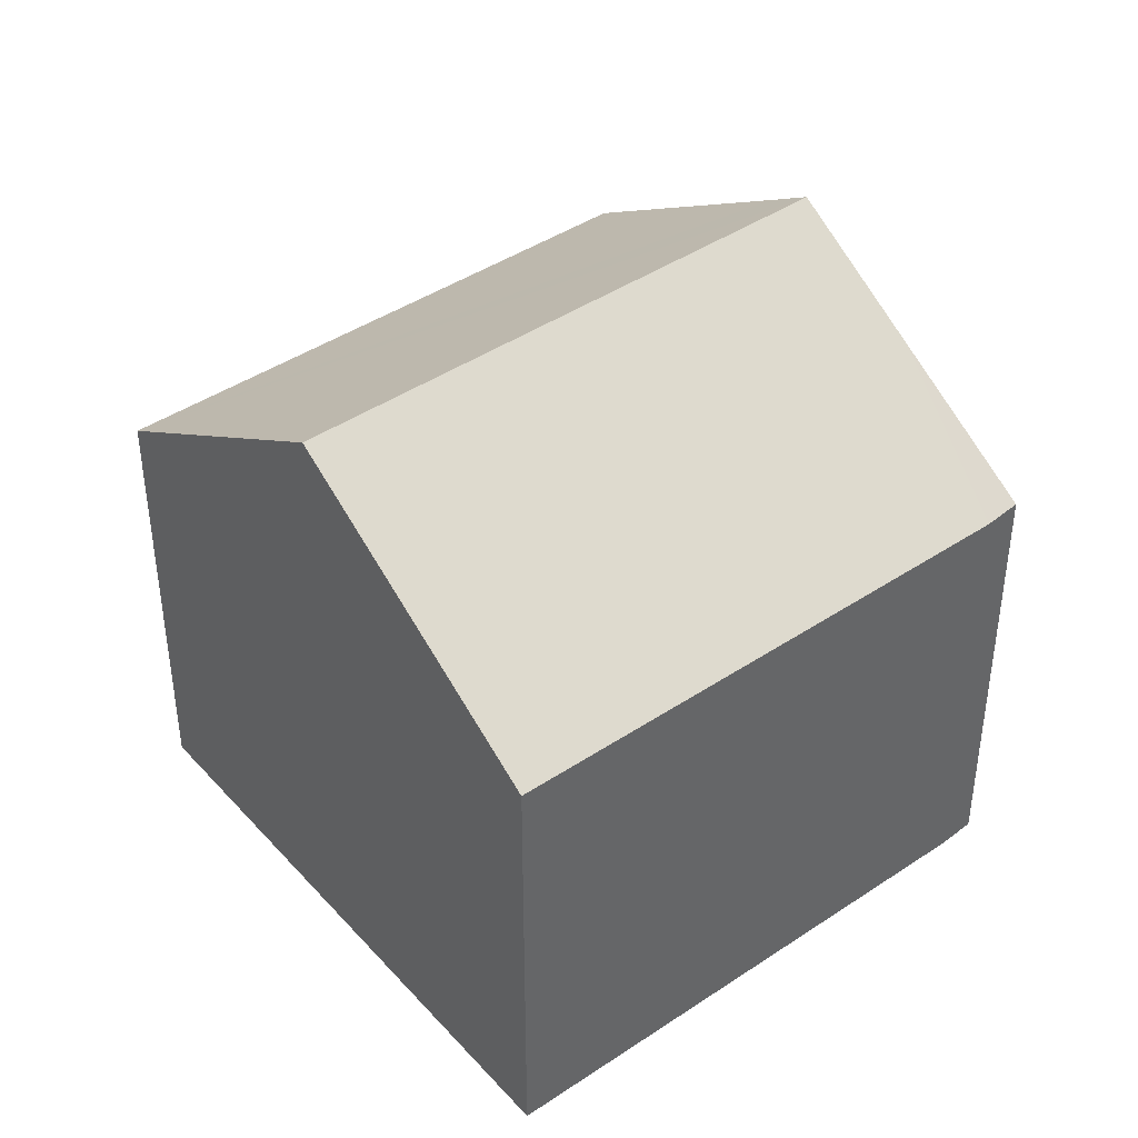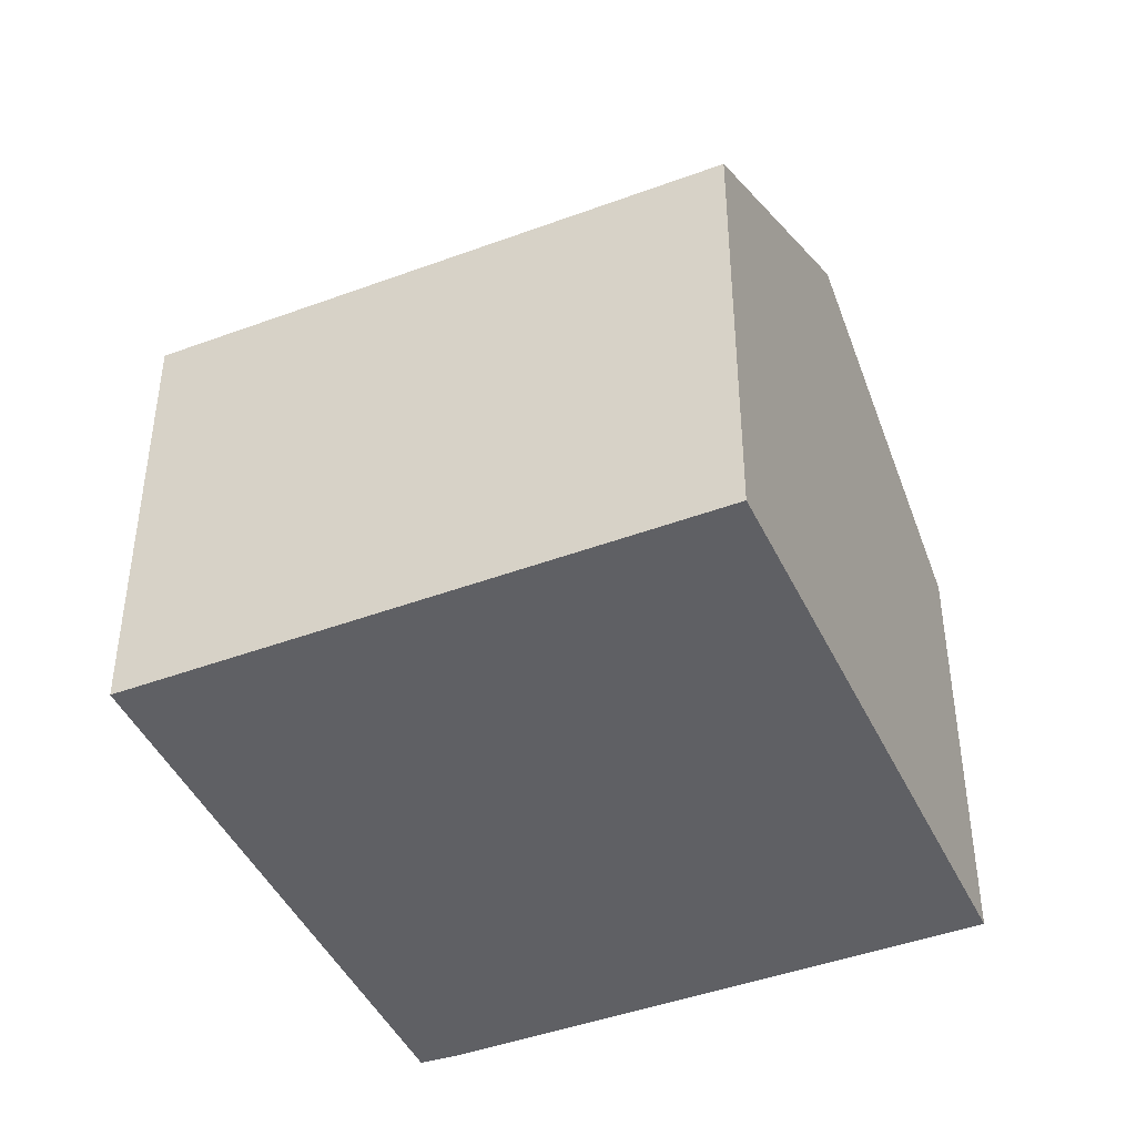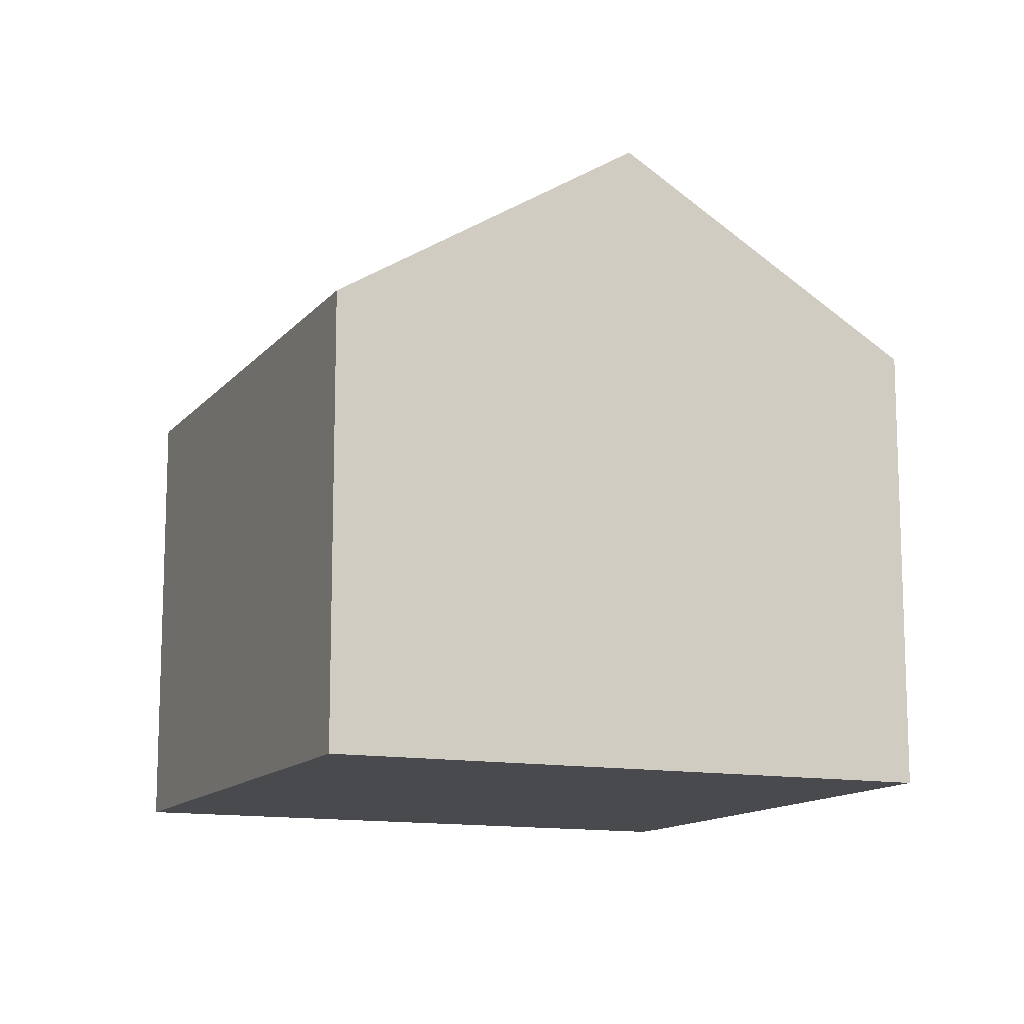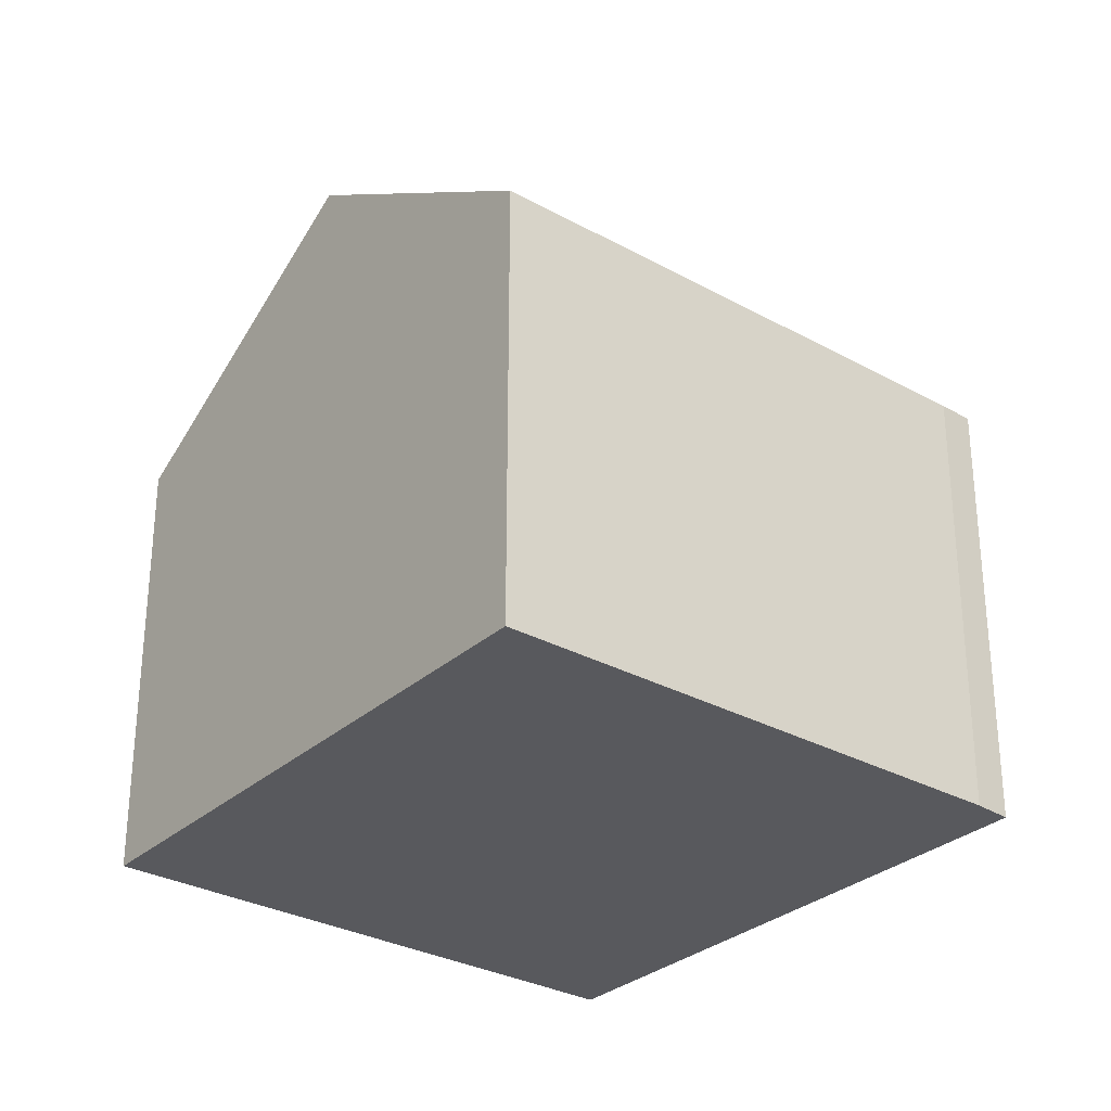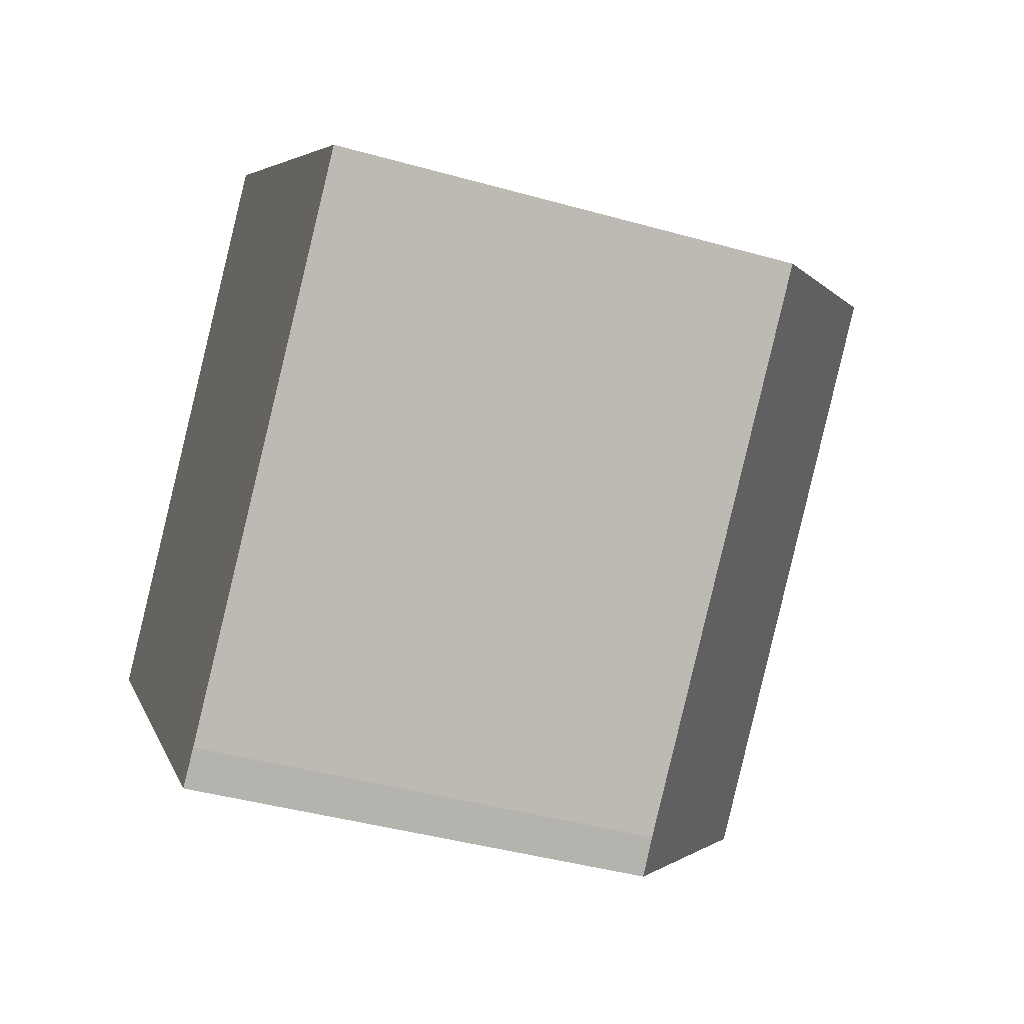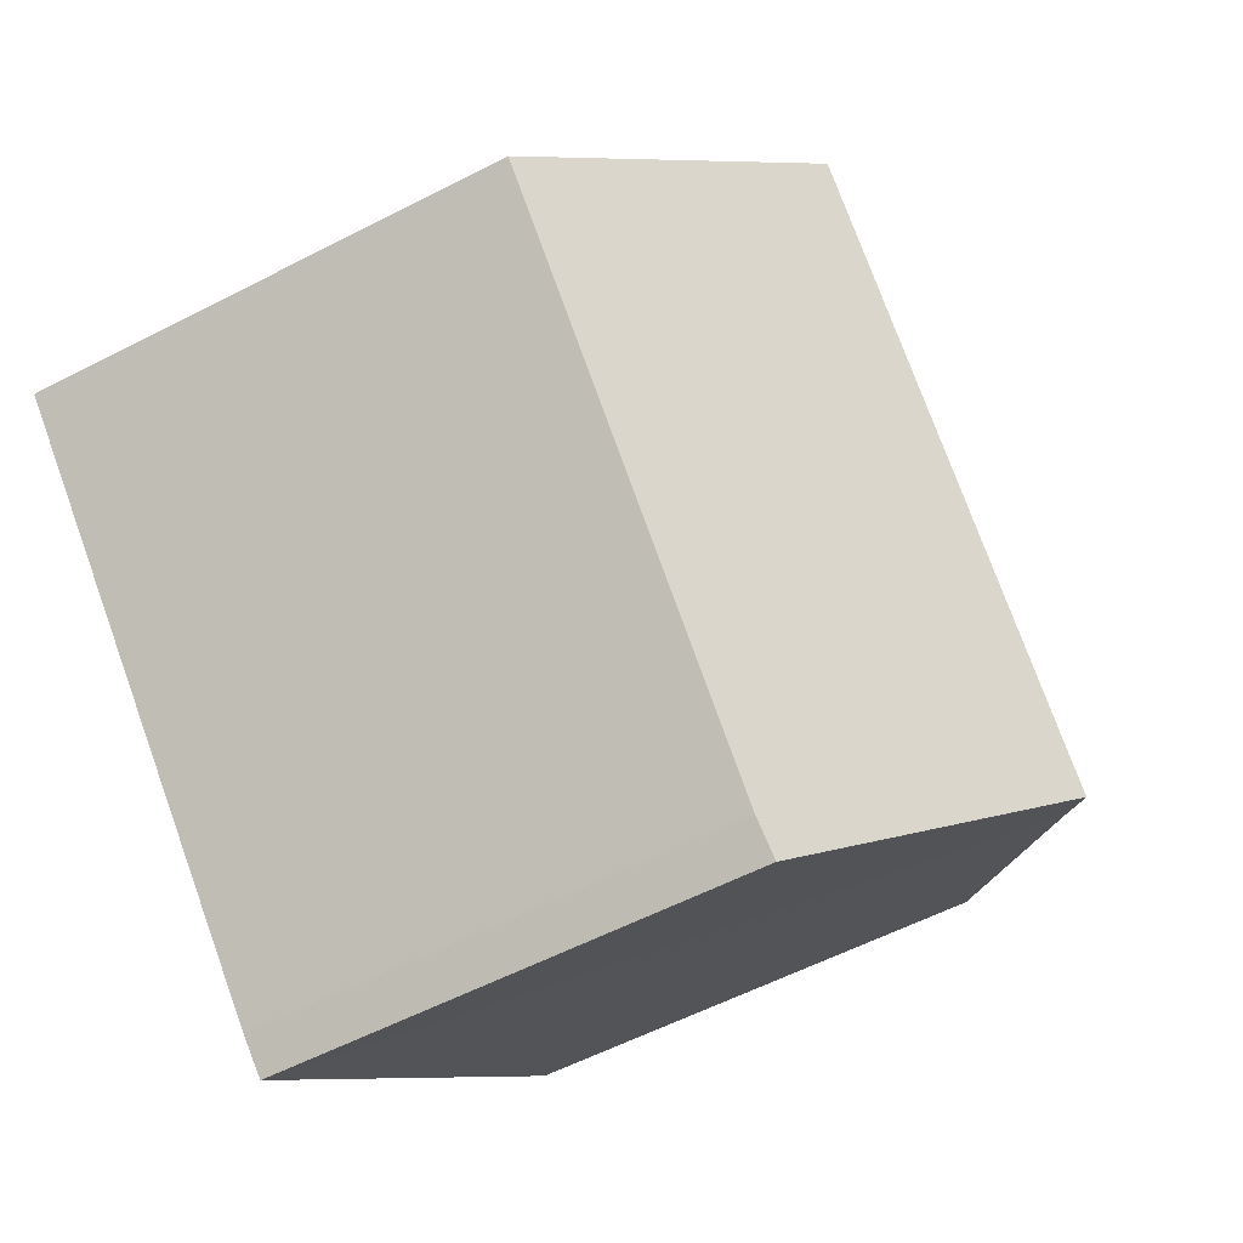
<metadata>
{"format":"obj","ext":"obj","renderer":"f3d","projection":"perspective","resolution":1024,"background":"white","views":[{"elev":42.2,"azim":96.8,"up":"+Y"},{"elev":-44.3,"azim":-20.9,"up":"+Y"},{"elev":-12.8,"azim":21.9,"up":"+Y"},{"elev":-30.2,"azim":96.9,"up":"+Y"},{"elev":-41.4,"azim":71.1,"up":"+Z"},{"elev":-57.2,"azim":118.3,"up":"+Z"}]}
</metadata>
<code>
v  5.471 9.277 -5.538
v  7.899 7.597 -7.076
v  7.391 7.625 -7.505
v  14.69 7.625 -0.417
v  3.719 10.78 -3.743
v  10.97 10.78 3.291
v  7.189 7.582 7.049
v  3.125 10.27 -3.134
v  0 7.613 4.662e-16
v  7.391 4.595e-16 -7.505
v  0 0 0
v  5.471 3.391e-16 -5.538
v  3.719 2.292e-16 -3.743
v  3.125 1.919e-16 -3.134
v  7.189 -4.316e-16 7.049
v  14.69 2.553e-17 -0.417
v  10.97 -2.015e-16 3.291
v  7.899 4.333e-16 -7.076
g defaultobject
f 1 2 3
f 2 1 4
f 4 1 5
f 4 5 6
f 7 8 9
f 8 7 5
f 5 7 6
f 10 1 3
f 1 10 5
f 5 10 8
f 8 10 9
f 9 10 11
f 11 10 12
f 11 12 13
f 11 13 14
f 11 7 9
f 7 11 15
f 15 6 7
f 6 15 4
f 4 15 16
f 16 15 17
f 2 10 3
f 10 2 18
f 16 2 4
f 2 16 18
f 11 17 15
f 17 11 14
f 17 14 13
f 17 13 12
f 17 12 16
f 16 12 10
f 16 10 18

</code>
